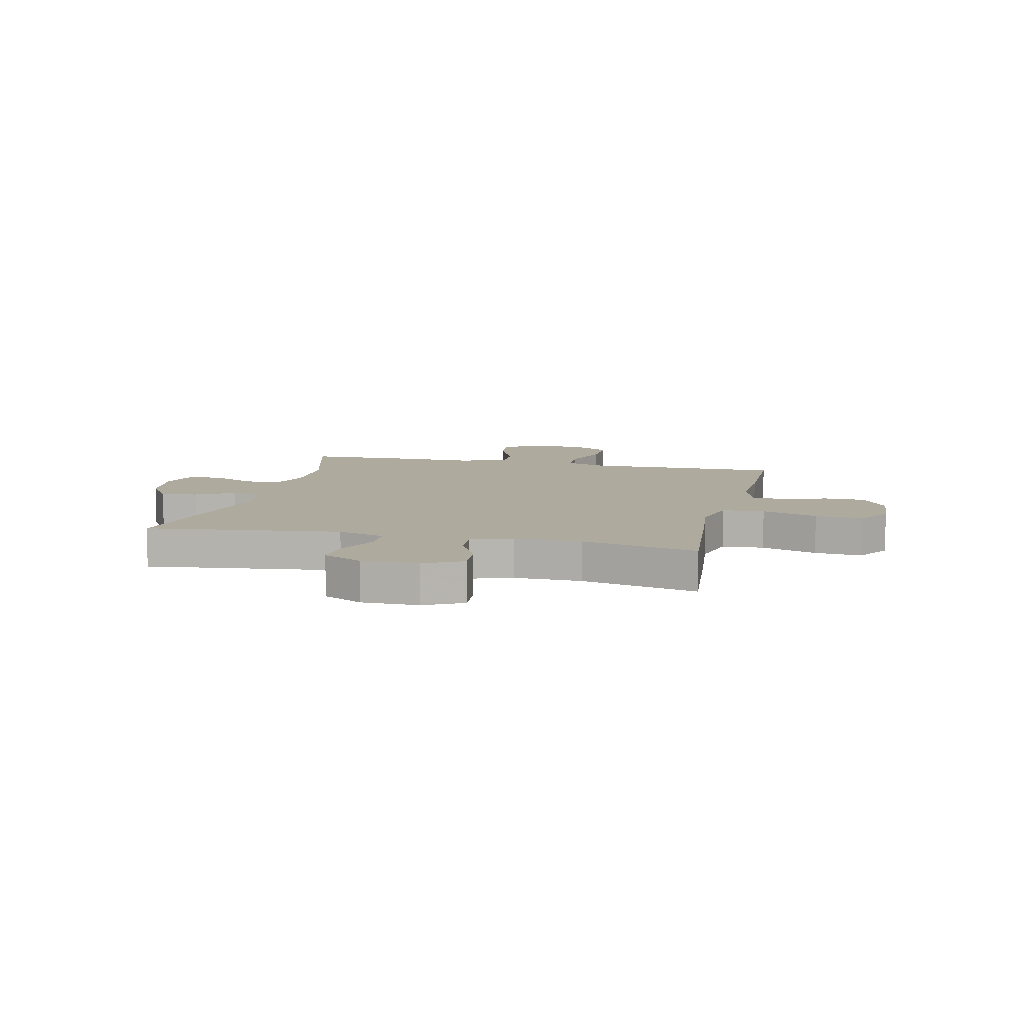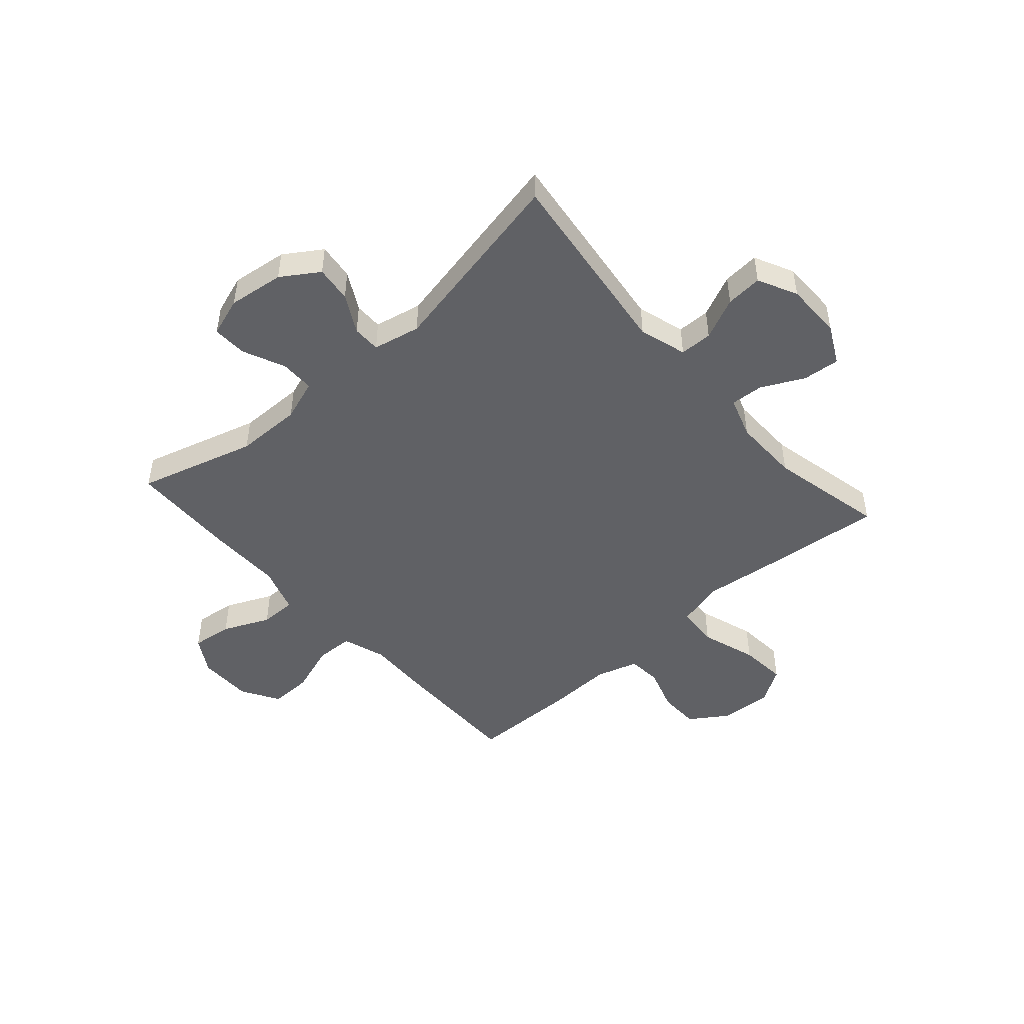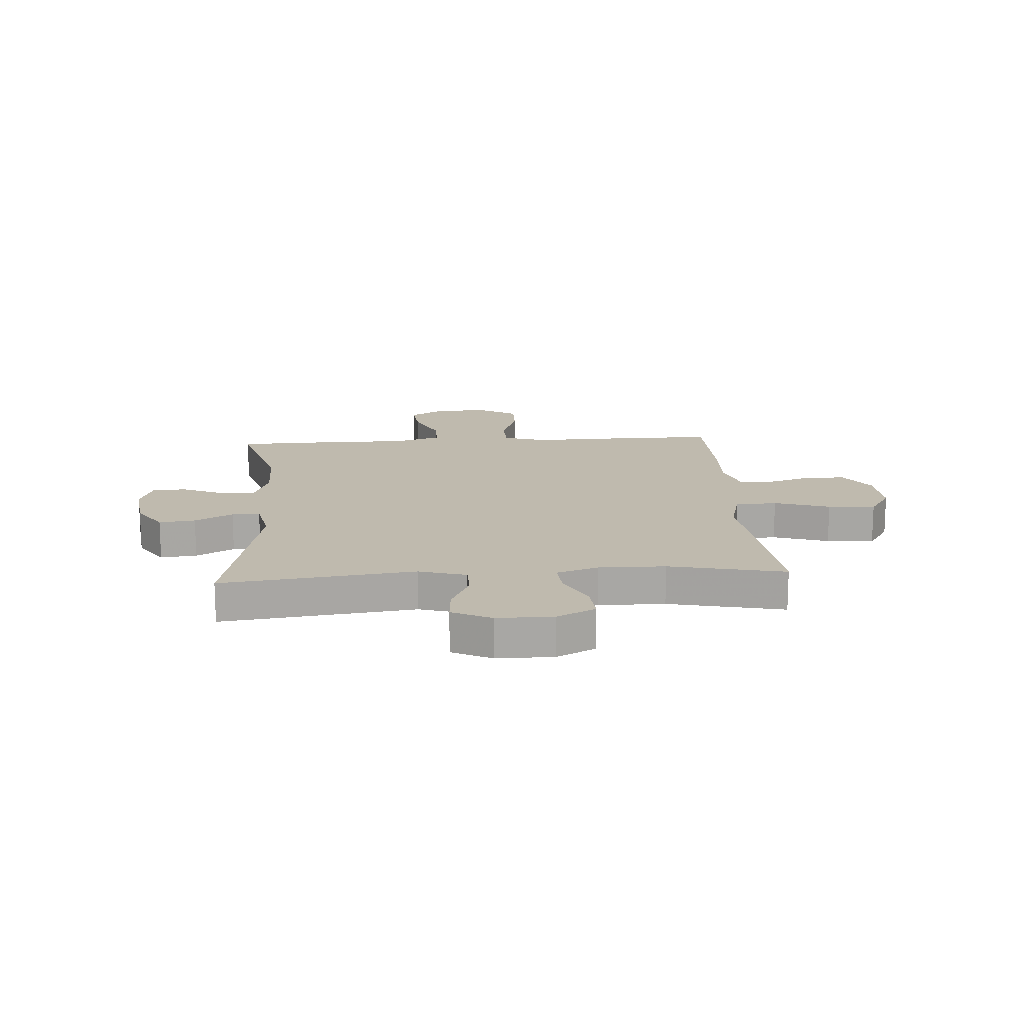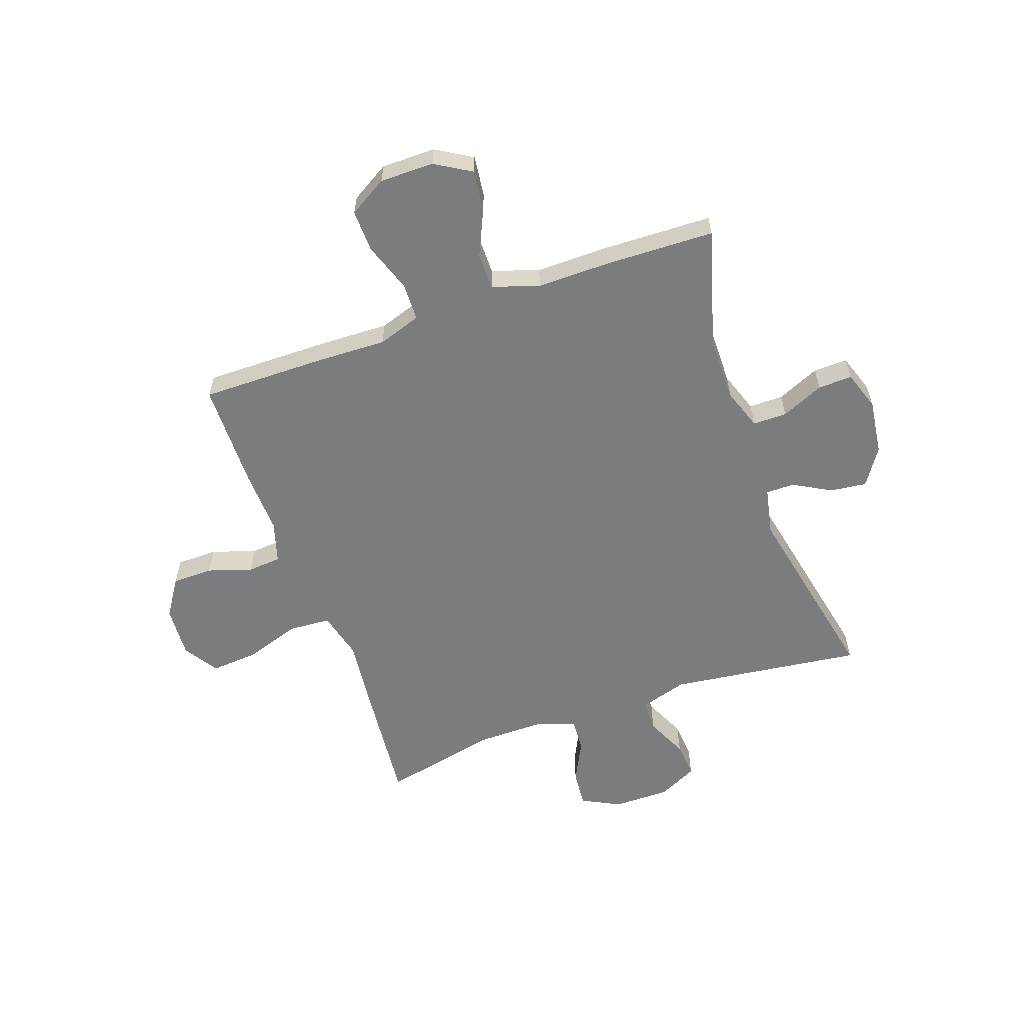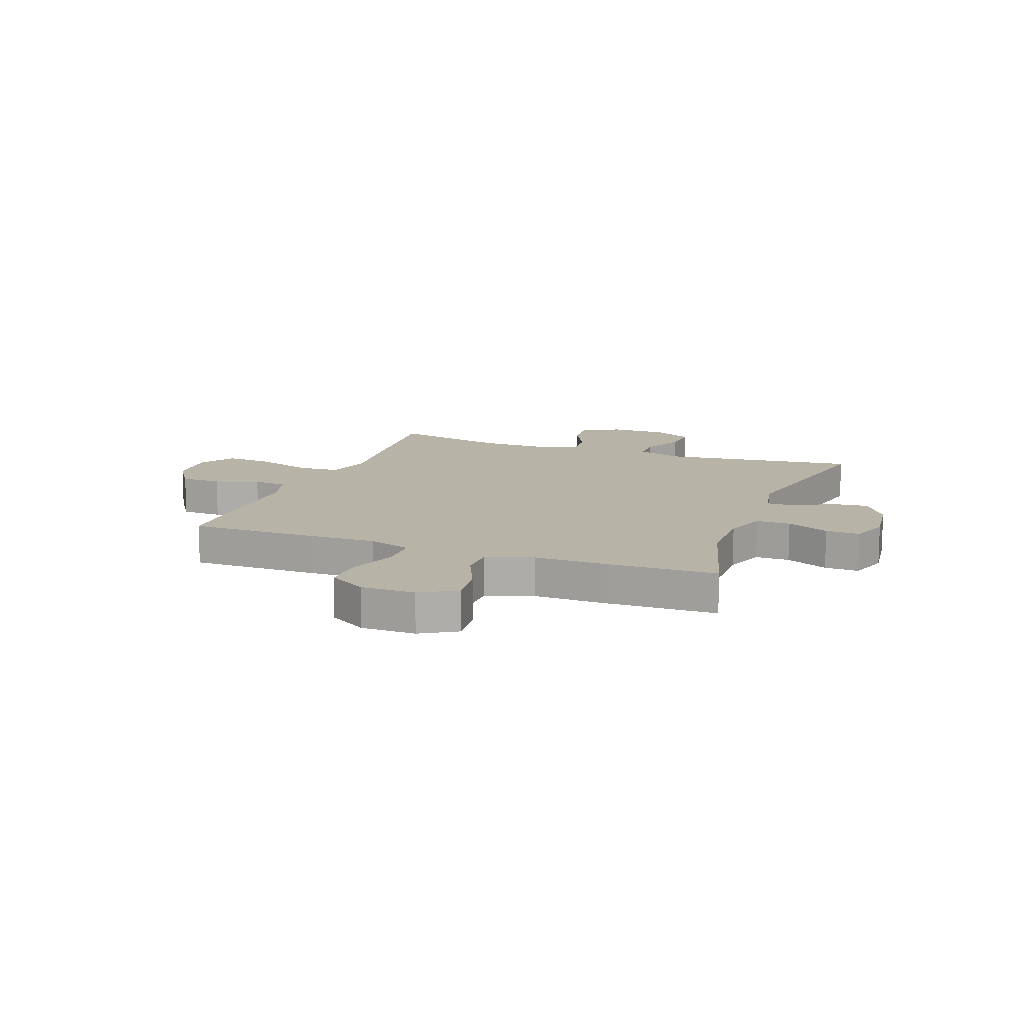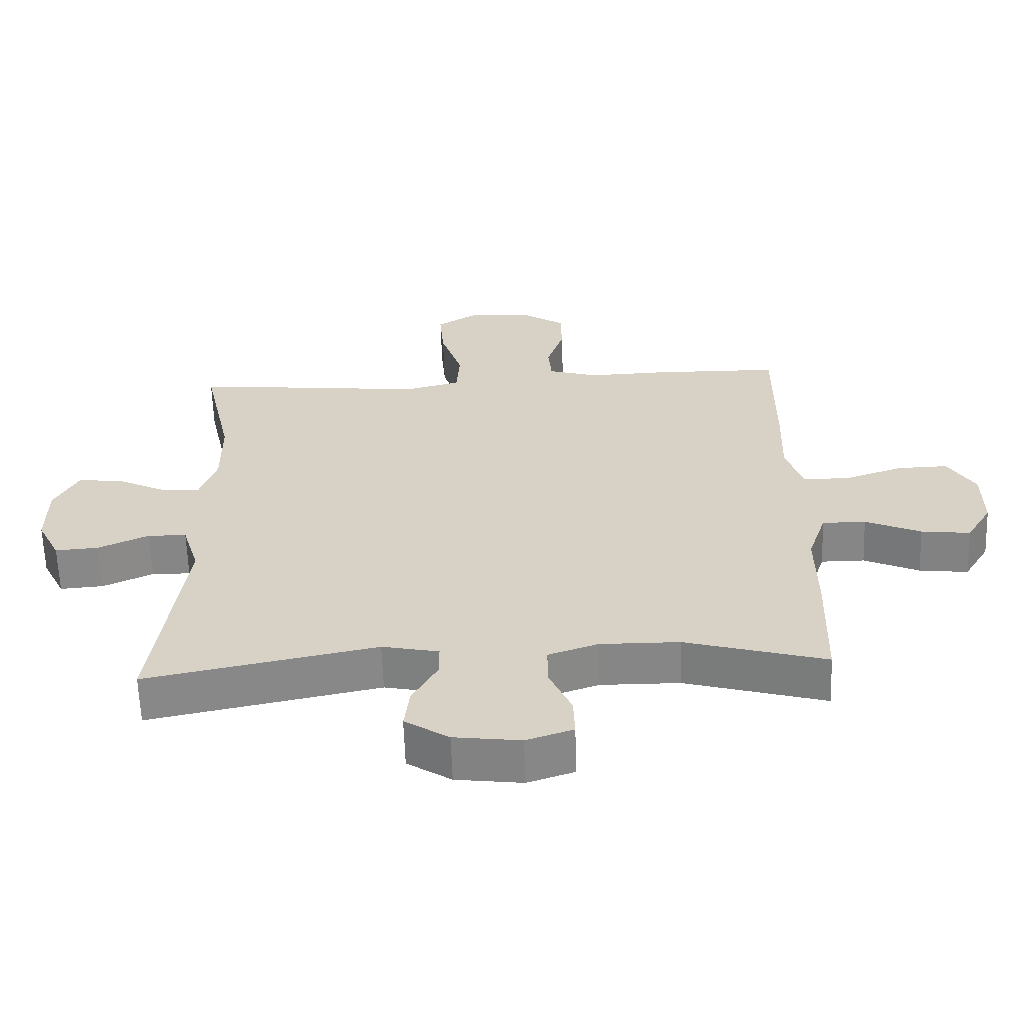
<metadata>
{"format":"obj","ext":"obj","renderer":"f3d","projection":"perspective","resolution":1024,"background":"white","views":[{"elev":9.2,"azim":-76.8,"up":"+Y"},{"elev":-47.8,"azim":-138.5,"up":"+Y"},{"elev":15.8,"azim":-93.8,"up":"+Y"},{"elev":-58.6,"azim":109.5,"up":"+Y"},{"elev":12.8,"azim":110.7,"up":"+Y"},{"elev":-62.2,"azim":1.9,"up":"+Z"}]}
</metadata>
<code>
v 0.5 0.07 0.5
v 0.498 0.07 0.269
v 0.494 0.07 0.147
v 0.52 0.07 0.069
v 0.589 0.07 0.067
v 0.678 0.07 0.098
v 0.755 0.07 0.1
v 0.796 0.07 0.031
v 0.796 0.07 -0.067
v 0.757 0.07 -0.132
v 0.683 0.07 -0.123
v 0.599 0.07 -0.085
v 0.533 0.07 -0.085
v 0.505 0.07 -0.17
v 0.506 0.07 -0.303
v 0.5 0.07 -0.5
v 0.287 0.07 -0.439
v 0.167 0.07 -0.438
v 0.092 0.07 -0.464
v 0.092 0.07 -0.526
v 0.126 0.07 -0.603
v 0.128 0.07 -0.665
v 0.057 0.07 -0.689
v -0.044 0.07 -0.676
v -0.111 0.07 -0.632
v -0.103 0.07 -0.566
v -0.065 0.07 -0.497
v -0.065 0.07 -0.446
v -0.151 0.07 -0.428
v -0.5 0.07 -0.5
v -0.455 0.07 -0.149
v -0.481 0.07 -0.063
v -0.54 0.07 -0.062
v -0.616 0.07 -0.097
v -0.682 0.07 -0.102
v -0.717 0.07 -0.031
v -0.717 0.07 0.072
v -0.681 0.07 0.142
v -0.614 0.07 0.136
v -0.538 0.07 0.098
v -0.478 0.07 0.094
v -0.453 0.07 0.169
v -0.454 0.07 0.29
v -0.5 0.07 0.5
v -0.278 0.07 0.478
v -0.146 0.07 0.463
v -0.059 0.07 0.485
v -0.054 0.07 0.561
v -0.087 0.07 0.662
v -0.094 0.07 0.748
v -0.031 0.07 0.788
v 0.064 0.07 0.782
v 0.132 0.07 0.737
v 0.133 0.07 0.663
v 0.107 0.07 0.583
v 0.112 0.07 0.522
v 0.188 0.07 0.499
v 0.305 0.07 0.503
v 0.5 0 0.5
v 0.498 0 0.269
v 0.494 0 0.147
v 0.52 0 0.069
v 0.589 0 0.067
v 0.678 0 0.098
v 0.755 0 0.1
v 0.796 0 0.031
v 0.796 0 -0.067
v 0.757 0 -0.132
v 0.683 0 -0.123
v 0.599 0 -0.085
v 0.533 0 -0.085
v 0.505 0 -0.17
v 0.506 0 -0.303
v 0.5 0 -0.5
v 0.287 0 -0.439
v 0.167 0 -0.438
v 0.092 0 -0.464
v 0.092 0 -0.526
v 0.126 0 -0.603
v 0.128 0 -0.665
v 0.057 0 -0.689
v -0.044 0 -0.676
v -0.111 0 -0.632
v -0.103 0 -0.566
v -0.065 0 -0.497
v -0.065 0 -0.446
v -0.151 0 -0.428
v -0.5 0 -0.5
v -0.455 0 -0.149
v -0.481 0 -0.063
v -0.54 0 -0.062
v -0.616 0 -0.097
v -0.682 0 -0.102
v -0.717 0 -0.031
v -0.717 0 0.072
v -0.681 0 0.142
v -0.614 0 0.136
v -0.538 0 0.098
v -0.478 0 0.094
v -0.453 0 0.169
v -0.454 0 0.29
v -0.5 0 0.5
v -0.278 0 0.478
v -0.146 0 0.463
v -0.059 0 0.485
v -0.054 0 0.561
v -0.087 0 0.662
v -0.094 0 0.748
v -0.031 0 0.788
v 0.064 0 0.782
v 0.132 0 0.737
v 0.133 0 0.663
v 0.107 0 0.583
v 0.112 0 0.522
v 0.188 0 0.499
v 0.305 0 0.503
f 1 2 3
f 58 1 3
f 57 58 3
f 56 57 3 4
f 53 54 55
f 52 53 55
f 51 52 55
f 50 51 55
f 49 50 55
f 48 49 55
f 47 48 55 56
f 46 47 56 4
f 45 46 4
f 44 45 4
f 43 44 4
f 38 39 40
f 37 38 40
f 36 37 40
f 35 36 40
f 34 35 40
f 33 34 40
f 32 33 40 41
f 31 32 41 42
f 29 30 31
f 28 29 31 42
f 25 26 27
f 24 25 27
f 23 24 27
f 22 23 27
f 21 22 27
f 20 21 27
f 19 20 27 28
f 42 43 4
f 28 42 4
f 19 28 4
f 18 19 4
f 14 15 16 17
f 10 11 12
f 9 10 12
f 8 9 12
f 7 8 12
f 6 7 12
f 5 6 12
f 5 12 13
f 4 5 13
f 14 17 18
f 13 14 18
f 4 13 18
f 61 60 59
f 61 59 116
f 61 116 115
f 62 61 115 114
f 113 112 111
f 113 111 110
f 113 110 109
f 113 109 108
f 113 108 107
f 113 107 106
f 114 113 106 105
f 62 114 105 104
f 62 104 103
f 62 103 102
f 62 102 101
f 98 97 96
f 98 96 95
f 98 95 94
f 98 94 93
f 98 93 92
f 98 92 91
f 99 98 91 90
f 100 99 90 89
f 89 88 87
f 100 89 87 86
f 85 84 83
f 85 83 82
f 85 82 81
f 85 81 80
f 85 80 79
f 85 79 78
f 86 85 78 77
f 62 101 100
f 62 100 86
f 62 86 77
f 62 77 76
f 75 74 73 72
f 70 69 68
f 70 68 67
f 70 67 66
f 70 66 65
f 70 65 64
f 70 64 63
f 71 70 63
f 71 63 62
f 76 75 72
f 76 72 71
f 76 71 62
f 1 59 60 2
f 2 60 61 3
f 3 61 62 4
f 4 62 63 5
f 5 63 64 6
f 6 64 65 7
f 7 65 66 8
f 8 66 67 9
f 9 67 68 10
f 10 68 69 11
f 11 69 70 12
f 12 70 71 13
f 13 71 72 14
f 14 72 73 15
f 15 73 74 16
f 16 74 75 17
f 17 75 76 18
f 18 76 77 19
f 19 77 78 20
f 20 78 79 21
f 21 79 80 22
f 22 80 81 23
f 23 81 82 24
f 24 82 83 25
f 25 83 84 26
f 26 84 85 27
f 27 85 86 28
f 28 86 87 29
f 29 87 88 30
f 30 88 89 31
f 31 89 90 32
f 32 90 91 33
f 33 91 92 34
f 34 92 93 35
f 35 93 94 36
f 36 94 95 37
f 37 95 96 38
f 38 96 97 39
f 39 97 98 40
f 40 98 99 41
f 41 99 100 42
f 42 100 101 43
f 43 101 102 44
f 44 102 103 45
f 45 103 104 46
f 46 104 105 47
f 47 105 106 48
f 48 106 107 49
f 49 107 108 50
f 50 108 109 51
f 51 109 110 52
f 52 110 111 53
f 53 111 112 54
f 54 112 113 55
f 55 113 114 56
f 56 114 115 57
f 57 115 116 58
f 58 116 59 1

</code>
